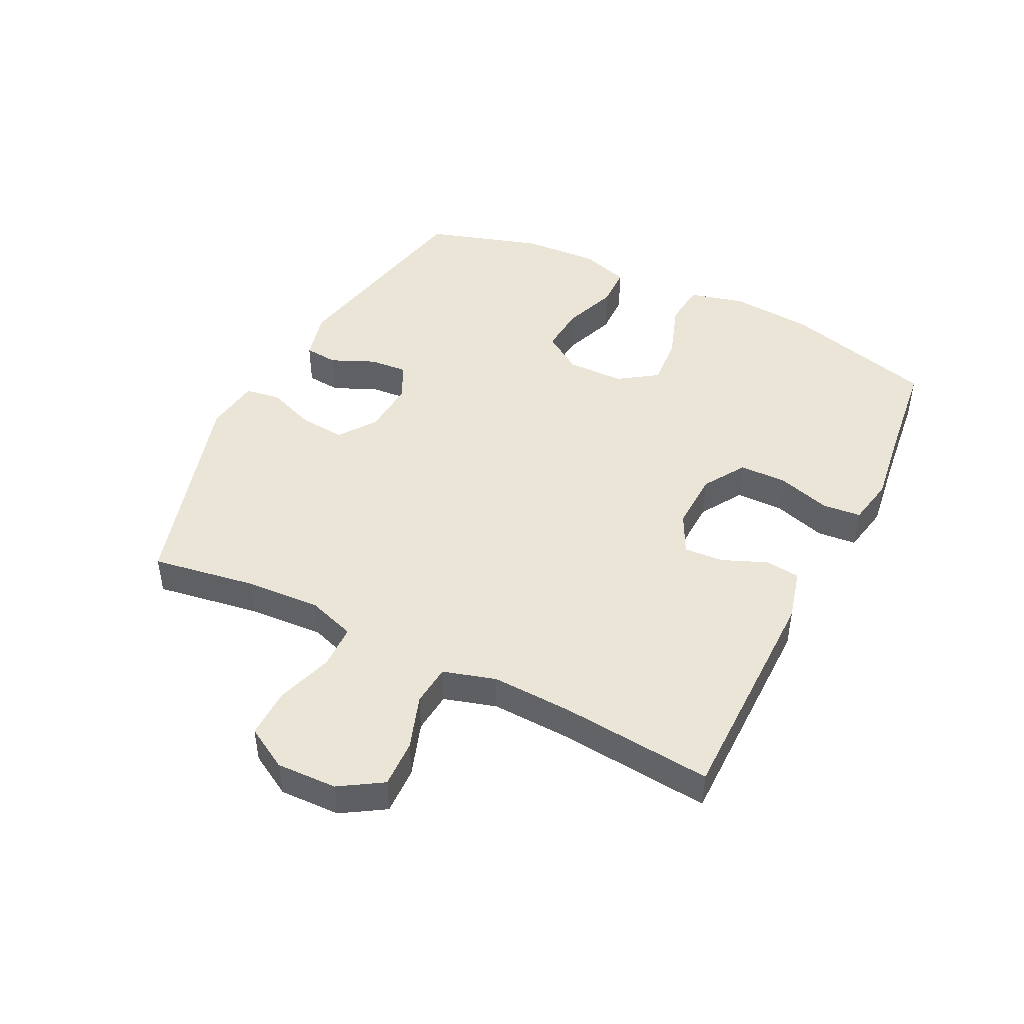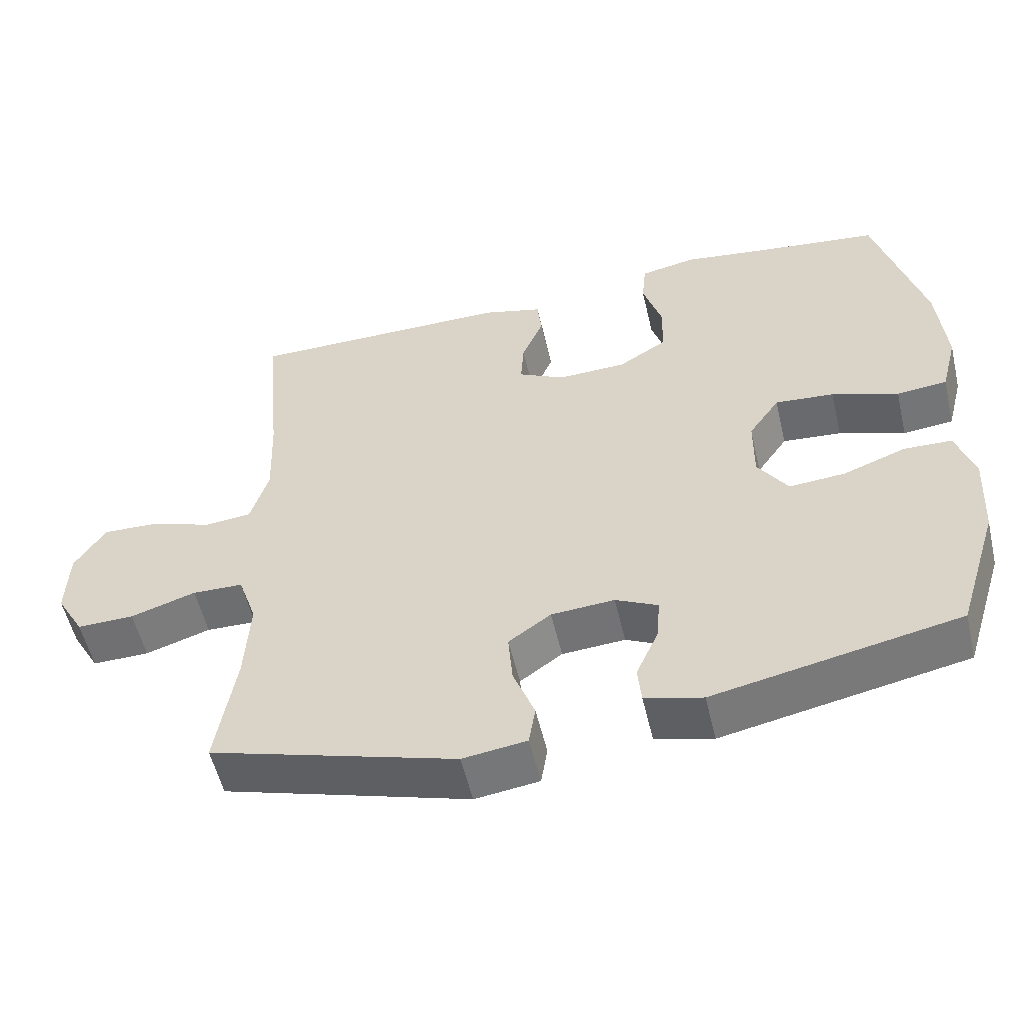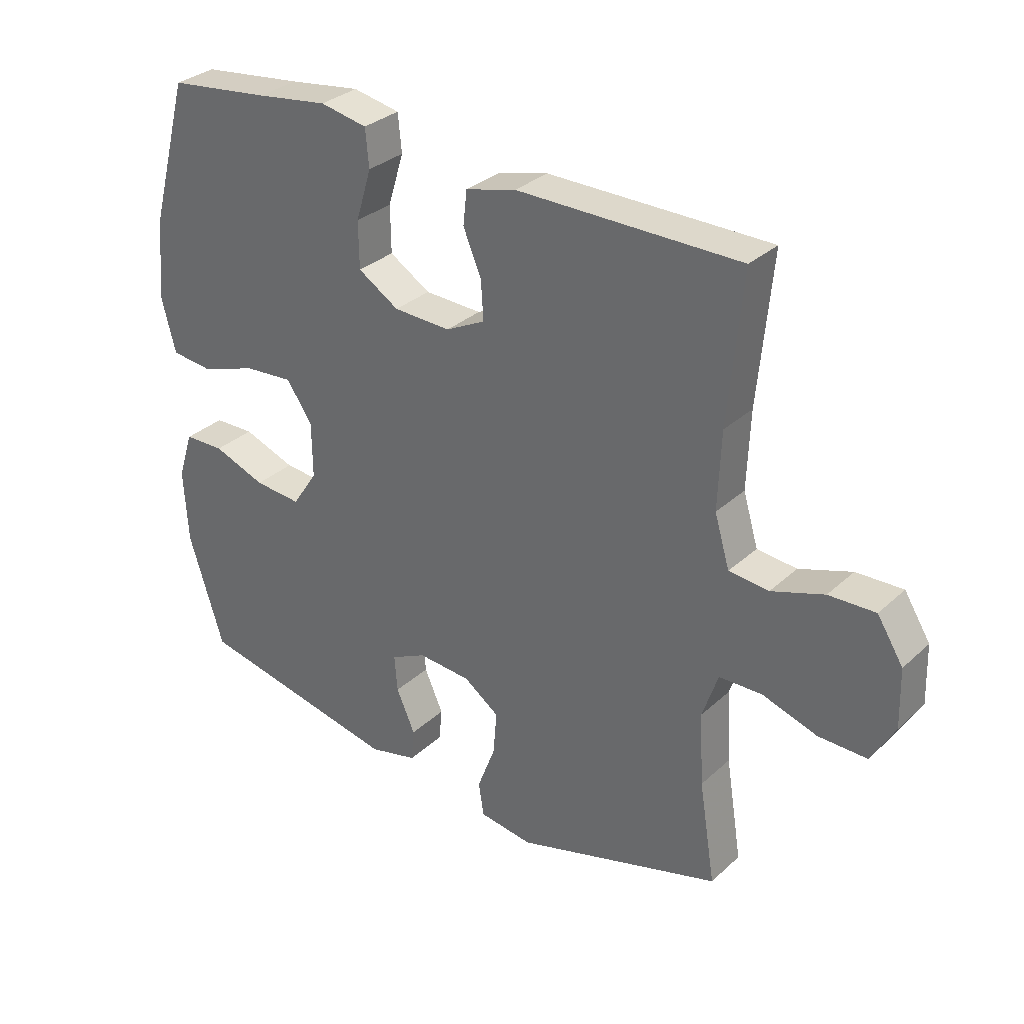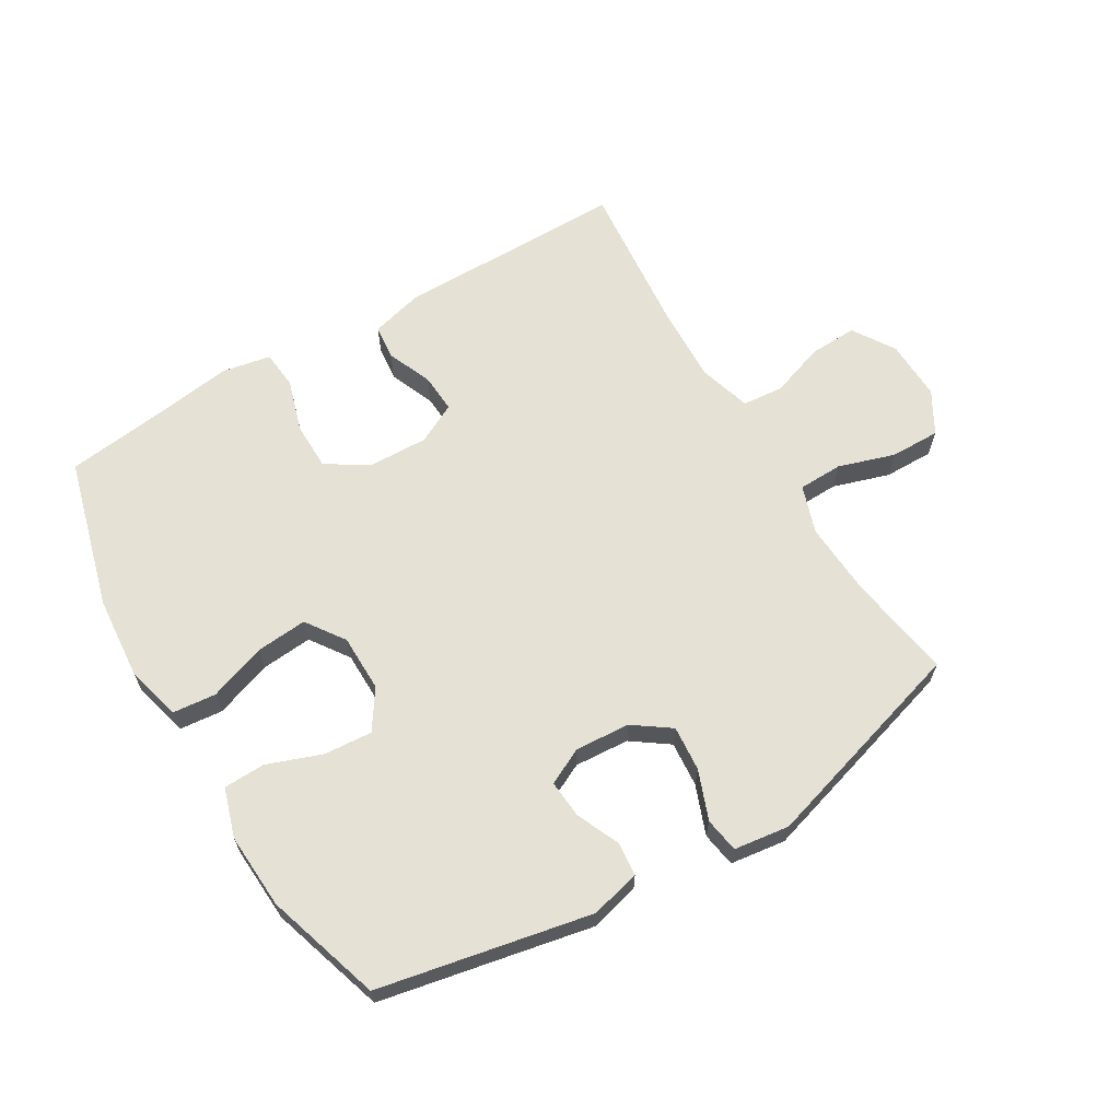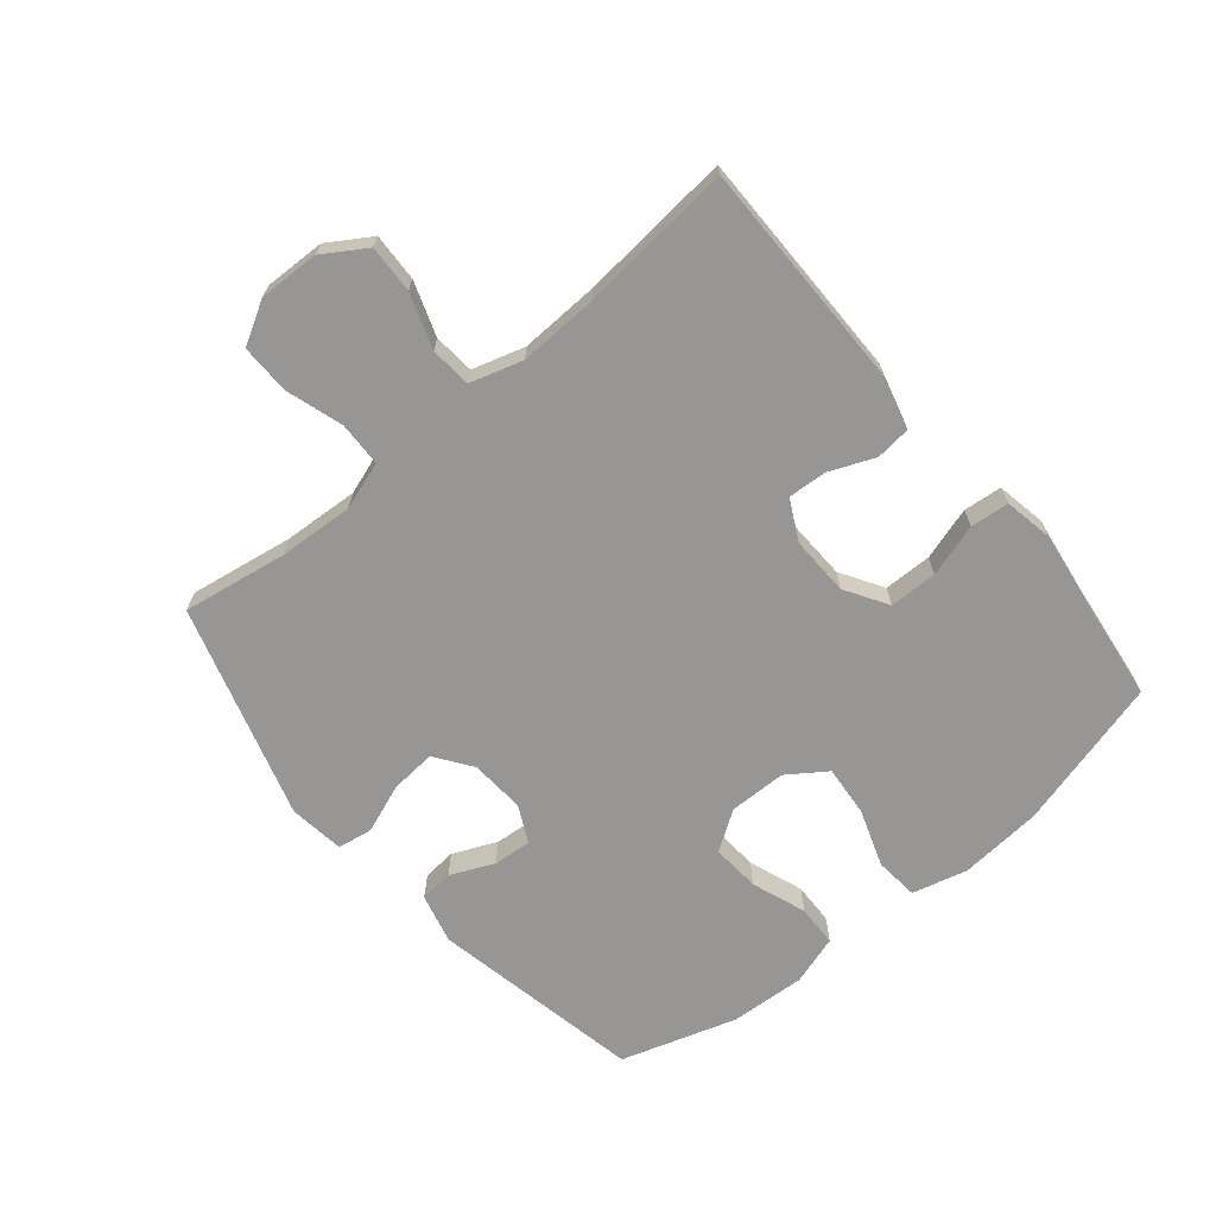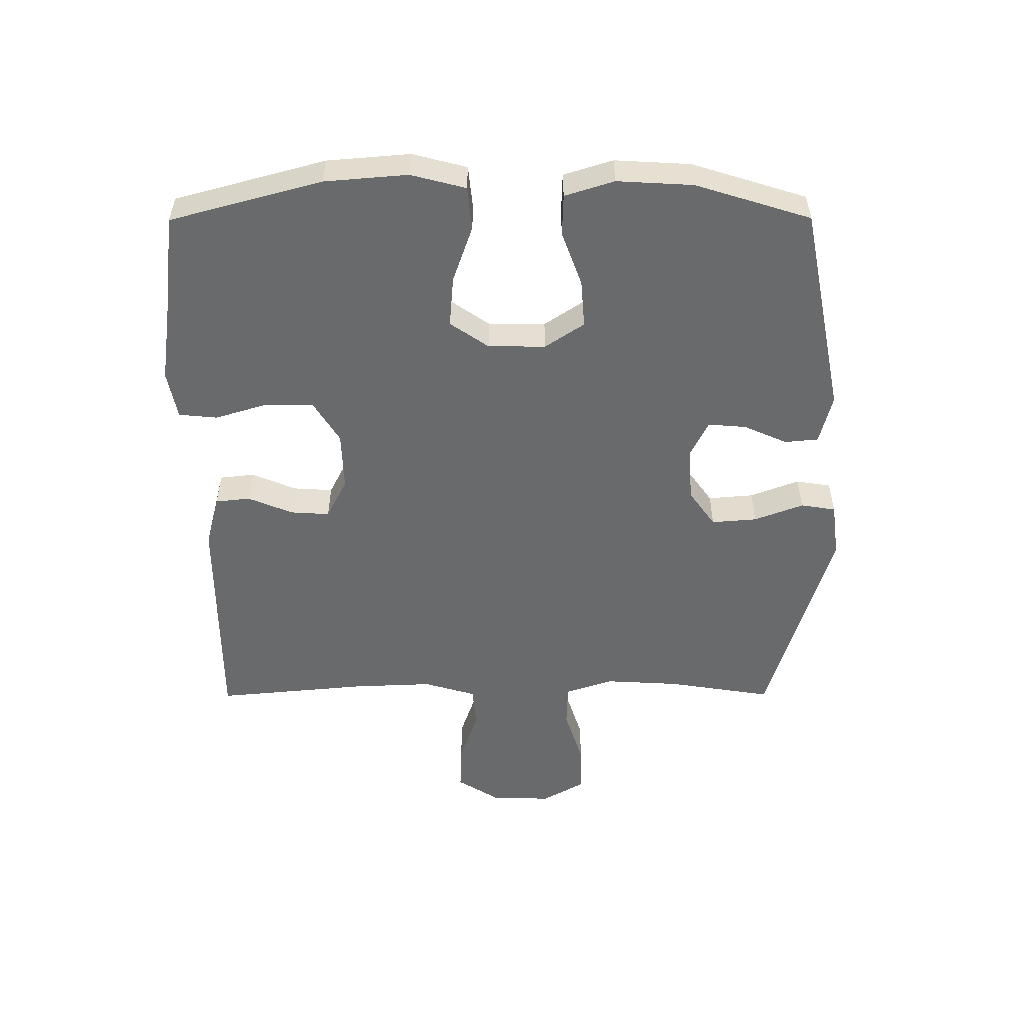
<metadata>
{"format":"obj","ext":"obj","renderer":"f3d","projection":"perspective","resolution":1024,"background":"white","views":[{"elev":45.9,"azim":-63.4,"up":"+Y"},{"elev":-54.8,"azim":13.2,"up":"+Z"},{"elev":31.5,"azim":-141.8,"up":"+Z"},{"elev":64.4,"azim":149.2,"up":"+Y"},{"elev":-68.0,"azim":-50.3,"up":"+Y"},{"elev":-52.9,"azim":90.2,"up":"+Y"}]}
</metadata>
<code>
v 0.5 0.07 -0.5
v 0.16 0.07 -0.568
v 0.08 0.07 -0.548
v 0.075 0.07 -0.494
v 0.106 0.07 -0.424
v 0.111 0.07 -0.363
v 0.052 0.07 -0.334
v -0.036 0.07 -0.34
v -0.095 0.07 -0.382
v -0.089 0.07 -0.455
v -0.059 0.07 -0.534
v -0.068 0.07 -0.59
v -0.157 0.07 -0.602
v -0.5 0.07 -0.5
v -0.473 0.07 -0.332
v -0.466 0.07 -0.212
v -0.492 0.07 -0.135
v -0.563 0.07 -0.133
v -0.654 0.07 -0.162
v -0.734 0.07 -0.163
v -0.773 0.07 -0.095
v -0.77 0.07 0.002
v -0.727 0.07 0.07
v -0.65 0.07 0.067
v -0.563 0.07 0.037
v -0.497 0.07 0.043
v -0.472 0.07 0.127
v -0.477 0.07 0.255
v -0.5 0.07 0.5
v -0.131 0.07 0.5
v -0.047 0.07 0.478
v -0.041 0.07 0.422
v -0.071 0.07 0.35
v -0.075 0.07 0.287
v -0.01 0.07 0.254
v 0.085 0.07 0.257
v 0.153 0.07 0.299
v 0.154 0.07 0.376
v 0.128 0.07 0.461
v 0.134 0.07 0.523
v 0.212 0.07 0.538
v 0.331 0.07 0.521
v 0.5 0.07 0.5
v 0.566 0.07 0.257
v 0.577 0.07 0.123
v 0.554 0.07 0.035
v 0.484 0.07 0.028
v 0.392 0.07 0.06
v 0.31 0.07 0.067
v 0.267 0.07 0.005
v 0.266 0.07 -0.087
v 0.308 0.07 -0.15
v 0.386 0.07 -0.144
v 0.473 0.07 -0.112
v 0.54 0.07 -0.114
v 0.565 0.07 -0.193
v 0.558 0.07 -0.315
v 0.5 0 -0.5
v 0.16 0 -0.568
v 0.08 0 -0.548
v 0.075 0 -0.494
v 0.106 0 -0.424
v 0.111 0 -0.363
v 0.052 0 -0.334
v -0.036 0 -0.34
v -0.095 0 -0.382
v -0.089 0 -0.455
v -0.059 0 -0.534
v -0.068 0 -0.59
v -0.157 0 -0.602
v -0.5 0 -0.5
v -0.473 0 -0.332
v -0.466 0 -0.212
v -0.492 0 -0.135
v -0.563 0 -0.133
v -0.654 0 -0.162
v -0.734 0 -0.163
v -0.773 0 -0.095
v -0.77 0 0.002
v -0.727 0 0.07
v -0.65 0 0.067
v -0.563 0 0.037
v -0.497 0 0.043
v -0.472 0 0.127
v -0.477 0 0.255
v -0.5 0 0.5
v -0.131 0 0.5
v -0.047 0 0.478
v -0.041 0 0.422
v -0.071 0 0.35
v -0.075 0 0.287
v -0.01 0 0.254
v 0.085 0 0.257
v 0.153 0 0.299
v 0.154 0 0.376
v 0.128 0 0.461
v 0.134 0 0.523
v 0.212 0 0.538
v 0.331 0 0.521
v 0.5 0 0.5
v 0.566 0 0.257
v 0.577 0 0.123
v 0.554 0 0.035
v 0.484 0 0.028
v 0.392 0 0.06
v 0.31 0 0.067
v 0.267 0 0.005
v 0.266 0 -0.087
v 0.308 0 -0.15
v 0.386 0 -0.144
v 0.473 0 -0.112
v 0.54 0 -0.114
v 0.565 0 -0.193
v 0.558 0 -0.315
f 3 4 5
f 2 3 5
f 1 2 5
f 57 1 5
f 56 57 5
f 55 56 5
f 54 55 5
f 53 54 5
f 52 53 5 6
f 51 52 6 7
f 50 51 7 8
f 49 50 8 9
f 46 47 48
f 45 46 48
f 44 45 48
f 43 44 48
f 42 43 48
f 42 48 49
f 41 42 49
f 40 41 49
f 39 40 49
f 38 39 49
f 37 38 49
f 36 37 49 9
f 31 32 33
f 30 31 33
f 29 30 33
f 28 29 33
f 27 28 33 34
f 26 27 34 35
f 23 24 25
f 22 23 25
f 21 22 25
f 20 21 25
f 19 20 25
f 18 19 25
f 17 18 25 26
f 35 36 9
f 26 35 9
f 17 26 9
f 16 17 9
f 13 14 15
f 12 13 15
f 11 12 15
f 10 11 15
f 9 10 15 16
f 62 61 60
f 62 60 59
f 62 59 58
f 62 58 114
f 62 114 113
f 62 113 112
f 62 112 111
f 62 111 110
f 63 62 110 109
f 64 63 109 108
f 65 64 108 107
f 66 65 107 106
f 105 104 103
f 105 103 102
f 105 102 101
f 105 101 100
f 105 100 99
f 106 105 99
f 106 99 98
f 106 98 97
f 106 97 96
f 106 96 95
f 106 95 94
f 66 106 94 93
f 90 89 88
f 90 88 87
f 90 87 86
f 90 86 85
f 91 90 85 84
f 92 91 84 83
f 82 81 80
f 82 80 79
f 82 79 78
f 82 78 77
f 82 77 76
f 82 76 75
f 83 82 75 74
f 66 93 92
f 66 92 83
f 66 83 74
f 66 74 73
f 72 71 70
f 72 70 69
f 72 69 68
f 72 68 67
f 73 72 67 66
f 1 58 59 2
f 2 59 60 3
f 3 60 61 4
f 4 61 62 5
f 5 62 63 6
f 6 63 64 7
f 7 64 65 8
f 8 65 66 9
f 9 66 67 10
f 10 67 68 11
f 11 68 69 12
f 12 69 70 13
f 13 70 71 14
f 14 71 72 15
f 15 72 73 16
f 16 73 74 17
f 17 74 75 18
f 18 75 76 19
f 19 76 77 20
f 20 77 78 21
f 21 78 79 22
f 22 79 80 23
f 23 80 81 24
f 24 81 82 25
f 25 82 83 26
f 26 83 84 27
f 27 84 85 28
f 28 85 86 29
f 29 86 87 30
f 30 87 88 31
f 31 88 89 32
f 32 89 90 33
f 33 90 91 34
f 34 91 92 35
f 35 92 93 36
f 36 93 94 37
f 37 94 95 38
f 38 95 96 39
f 39 96 97 40
f 40 97 98 41
f 41 98 99 42
f 42 99 100 43
f 43 100 101 44
f 44 101 102 45
f 45 102 103 46
f 46 103 104 47
f 47 104 105 48
f 48 105 106 49
f 49 106 107 50
f 50 107 108 51
f 51 108 109 52
f 52 109 110 53
f 53 110 111 54
f 54 111 112 55
f 55 112 113 56
f 56 113 114 57
f 57 114 58 1

</code>
